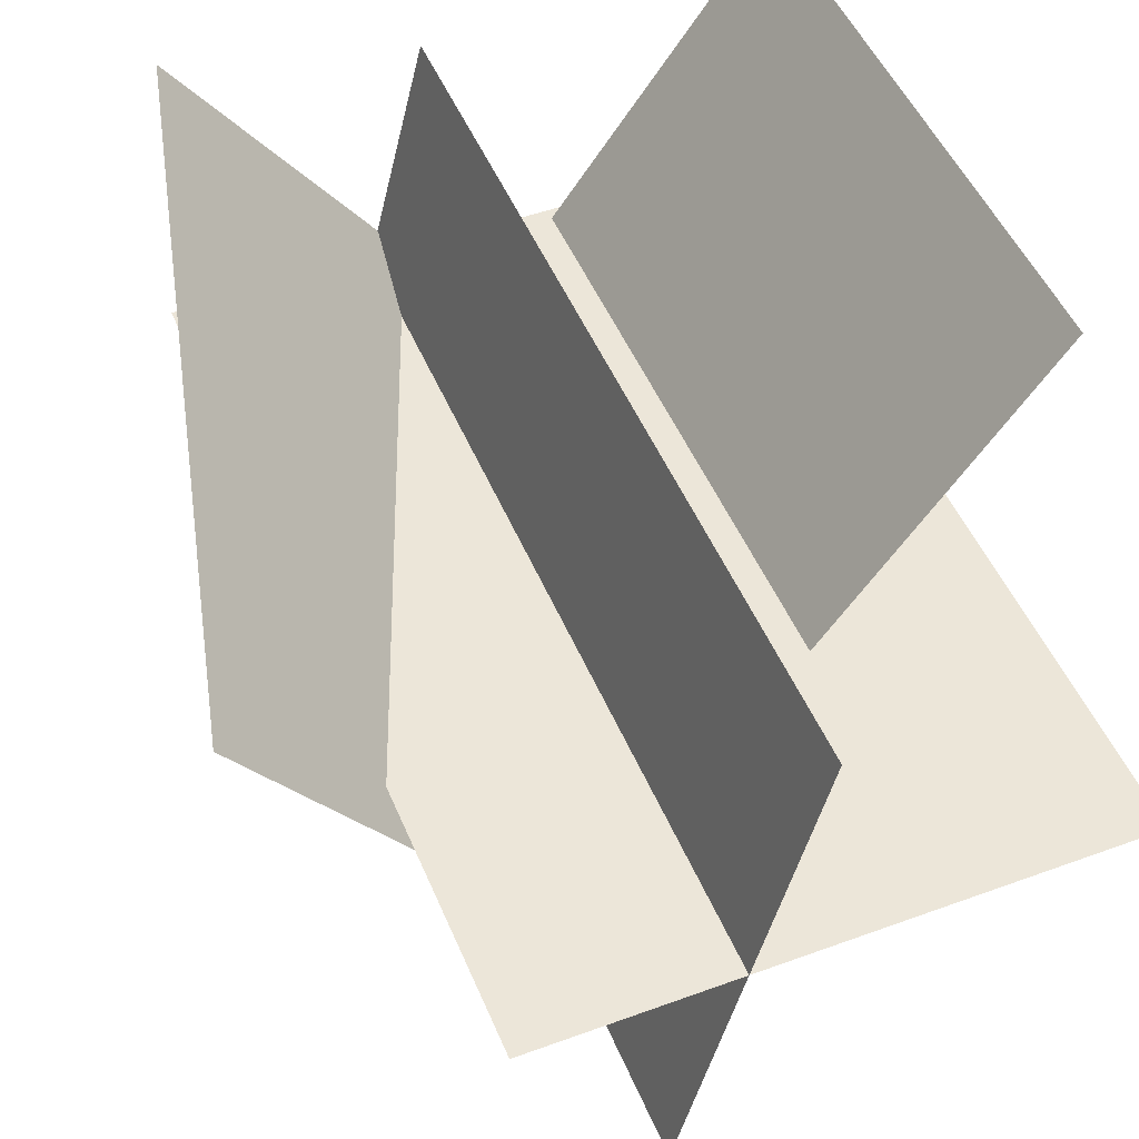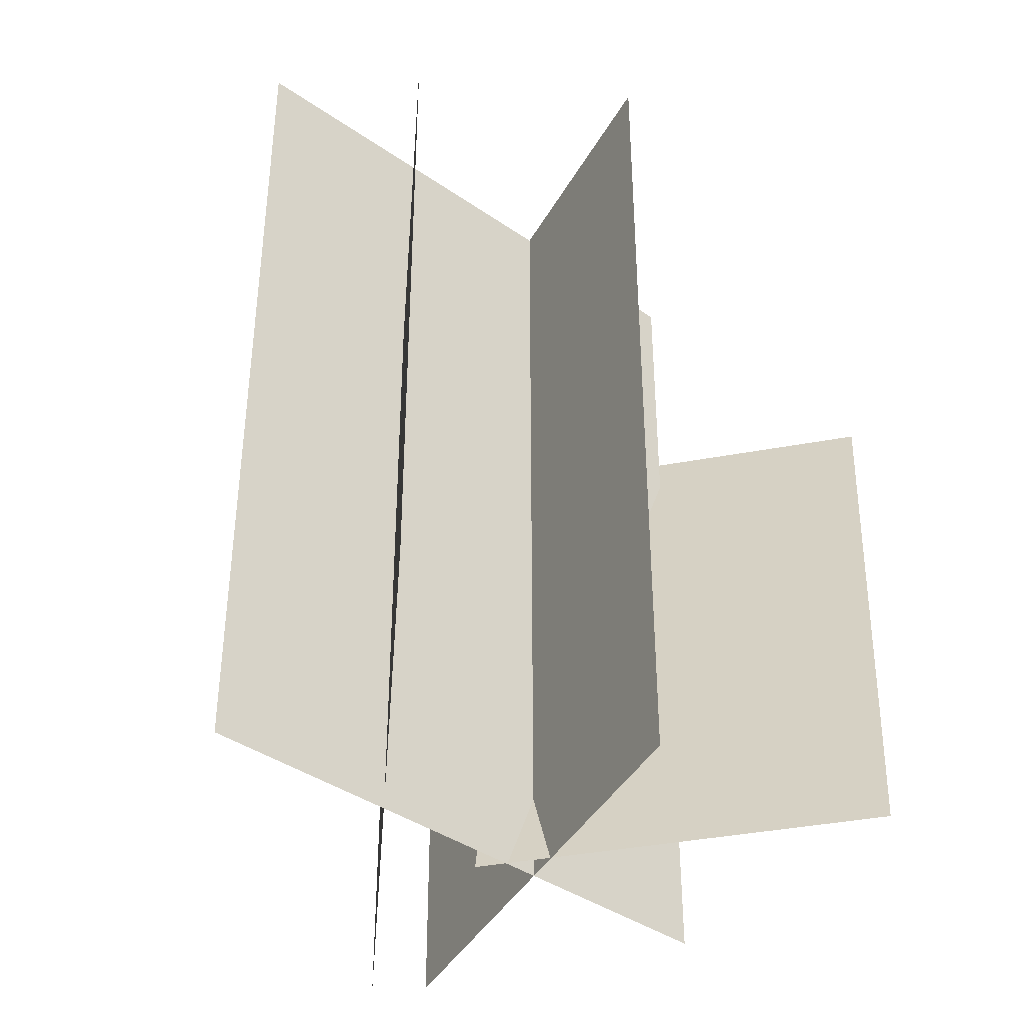
<metadata>
{"format":"obj","ext":"obj","renderer":"f3d","projection":"perspective","resolution":1024,"background":"white","views":[{"elev":49.0,"azim":157.9,"up":"+Z"},{"elev":-39.9,"azim":-40.6,"up":"+Y"}]}
</metadata>
<code>
g default
v -3.059 0.01509 0
v -2.447 0.01509 0
v -1.835 0.01509 0
v -1.224 0.01509 0
v -0.6118 0.01509 0
v 0 0.01509 0
v 0.6118 0.01509 0
v 1.224 0.01509 0
v 1.835 0.01509 0
v 2.447 0.01509 0
v 3.059 0.01509 0
v -3.059 0.9554 0
v -2.447 0.9554 0
v -1.835 0.9554 0
v -1.224 0.9554 0
v -0.6118 0.9554 0
v 0 0.9554 0
v 0.6118 0.9554 0
v 1.224 0.9554 0
v 1.835 0.9554 0
v 2.447 0.9554 0
v 3.059 0.9554 0
v -3.059 1.896 0
v -2.447 1.896 0
v -1.835 1.896 0
v -1.224 1.896 0
v -0.6118 1.896 0
v 0 1.896 0
v 0.6118 1.896 0
v 1.224 1.896 0
v 1.835 1.896 0
v 2.447 1.896 0
v 3.059 1.896 0
v -3.059 2.836 0
v -2.447 2.836 0
v -1.835 2.836 0
v -1.224 2.836 0
v -0.6118 2.836 0
v 0 2.836 0
v 0.6118 2.836 0
v 1.224 2.836 0
v 1.835 2.836 0
v 2.447 2.836 0
v 3.059 2.836 0
v -3.059 3.776 0
v -2.447 3.776 0
v -1.835 3.776 0
v -1.224 3.776 0
v -0.6118 3.776 0
v 0 3.776 0
v 0.6118 3.776 0
v 1.224 3.776 0
v 1.835 3.776 0
v 2.447 3.776 0
v 3.059 3.776 0
v -3.059 4.717 0
v -2.447 4.717 0
v -1.835 4.717 0
v -1.224 4.717 0
v -0.6118 4.717 0
v 0 4.717 0
v 0.6118 4.717 0
v 1.224 4.717 0
v 1.835 4.717 0
v 2.447 4.717 0
v 3.059 4.717 0
v -3.059 5.657 -0
v -2.447 5.657 -0
v -1.835 5.657 -0
v -1.224 5.657 -0
v -0.6118 5.657 -0
v 0 5.657 -0
v 0.6118 5.657 -0
v 1.224 5.657 -0
v 1.835 5.657 -0
v 2.447 5.657 -0
v 3.059 5.657 -0
v -3.059 6.597 -0
v -2.447 6.597 -0
v -1.835 6.597 -0
v -1.224 6.597 -0
v -0.6118 6.597 -0
v 0 6.597 -0
v 0.6118 6.597 -0
v 1.224 6.597 -0
v 1.835 6.597 -0
v 2.447 6.597 -0
v 3.059 6.597 -0
v -3.059 7.538 -0
v -2.447 7.538 -0
v -1.835 7.538 -0
v -1.224 7.538 -0
v -0.6118 7.538 -0
v 0 7.538 -0
v 0.6118 7.538 -0
v 1.224 7.538 -0
v 1.835 7.538 -0
v 2.447 7.538 -0
v 3.059 7.538 -0
v -3.059 8.478 -0
v -2.447 8.478 -0
v -1.835 8.478 -0
v -1.224 8.478 -0
v -0.6118 8.478 -0
v 0 8.478 -0
v 0.6118 8.478 -0
v 1.224 8.478 -0
v 1.835 8.478 -0
v 2.447 8.478 -0
v 3.059 8.478 -0
v -3.059 9.418 -0
v -2.447 9.418 -0
v -1.835 9.418 -0
v -1.224 9.418 -0
v -0.6118 9.418 -0
v 0 9.418 -0
v 0.6118 9.418 -0
v 1.224 9.418 -0
v 1.835 9.418 -0
v 2.447 9.418 -0
v 3.059 9.418 -0
v -3.363 0.1443 3.181
v -2.897 0.1443 2.545
v -2.431 0.1443 1.909
v -1.965 0.1443 1.273
v -1.499 0.1443 0.6363
v -1.033 0.1443 -0
v -0.5675 0.1443 -0.6363
v -0.1016 0.1443 -1.273
v 0.3644 0.1443 -1.909
v 0.8303 0.1443 -2.545
v 1.296 0.1443 -3.181
v -3.363 0.7756 3.181
v -2.897 0.7756 2.545
v -2.431 0.7756 1.909
v -1.965 0.7756 1.273
v -1.499 0.7756 0.6363
v -1.033 0.7756 -0
v -0.5675 0.7756 -0.6363
v -0.1016 0.7756 -1.273
v 0.3644 0.7756 -1.909
v 0.8303 0.7756 -2.545
v 1.296 0.7756 -3.181
v -3.363 1.407 3.181
v -2.897 1.407 2.545
v -2.431 1.407 1.909
v -1.965 1.407 1.273
v -1.499 1.407 0.6363
v -1.033 1.407 -0
v -0.5675 1.407 -0.6363
v -0.1016 1.407 -1.273
v 0.3644 1.407 -1.909
v 0.8303 1.407 -2.545
v 1.296 1.407 -3.181
v -3.363 2.038 3.181
v -2.897 2.038 2.545
v -2.431 2.038 1.909
v -1.965 2.038 1.273
v -1.499 2.038 0.6363
v -1.033 2.038 -0
v -0.5675 2.038 -0.6363
v -0.1016 2.038 -1.273
v 0.3644 2.038 -1.909
v 0.8303 2.038 -2.545
v 1.296 2.038 -3.181
v -3.363 2.669 3.181
v -2.897 2.669 2.545
v -2.431 2.669 1.909
v -1.965 2.669 1.273
v -1.499 2.669 0.6363
v -1.033 2.669 -0
v -0.5675 2.669 -0.6363
v -0.1016 2.669 -1.273
v 0.3644 2.669 -1.909
v 0.8303 2.669 -2.545
v 1.296 2.669 -3.181
v -3.363 3.301 3.181
v -2.897 3.301 2.545
v -2.431 3.301 1.909
v -1.965 3.301 1.273
v -1.499 3.301 0.6363
v -1.033 3.301 0
v -0.5675 3.301 -0.6363
v -0.1016 3.301 -1.273
v 0.3644 3.301 -1.909
v 0.8303 3.301 -2.545
v 1.296 3.301 -3.181
v -3.363 3.932 3.181
v -2.897 3.932 2.545
v -2.431 3.932 1.909
v -1.965 3.932 1.273
v -1.499 3.932 0.6363
v -1.033 3.932 0
v -0.5675 3.932 -0.6363
v -0.1016 3.932 -1.273
v 0.3644 3.932 -1.909
v 0.8303 3.932 -2.545
v 1.296 3.932 -3.181
v -3.363 4.563 3.181
v -2.897 4.563 2.545
v -2.431 4.563 1.909
v -1.965 4.563 1.273
v -1.499 4.563 0.6363
v -1.033 4.563 0
v -0.5675 4.563 -0.6363
v -0.1016 4.563 -1.273
v 0.3644 4.563 -1.909
v 0.8303 4.563 -2.545
v 1.296 4.563 -3.181
v -3.363 5.195 3.181
v -2.897 5.195 2.545
v -2.431 5.195 1.909
v -1.965 5.195 1.273
v -1.499 5.195 0.6363
v -1.033 5.195 0
v -0.5675 5.195 -0.6363
v -0.1016 5.195 -1.273
v 0.3644 5.195 -1.909
v 0.8303 5.195 -2.545
v 1.296 5.195 -3.181
v -3.363 5.826 3.181
v -2.897 5.826 2.545
v -2.431 5.826 1.909
v -1.965 5.826 1.273
v -1.499 5.826 0.6363
v -1.033 5.826 0
v -0.5675 5.826 -0.6363
v -0.1016 5.826 -1.273
v 0.3644 5.826 -1.909
v 0.8303 5.826 -2.545
v 1.296 5.826 -3.181
v -3.363 6.457 3.181
v -2.897 6.457 2.545
v -2.431 6.457 1.909
v -1.965 6.457 1.273
v -1.499 6.457 0.6363
v -1.033 6.457 0
v -0.5675 6.457 -0.6363
v -0.1016 6.457 -1.273
v 0.3644 6.457 -1.909
v 0.8303 6.457 -2.545
v 1.296 6.457 -3.181
v 0.3649 0.02771 -0.2762
v 0.6153 0.02771 0.06517
v 0.8656 0.02771 0.4065
v 1.116 0.02771 0.7478
v 1.366 0.02771 1.089
v 1.617 0.02771 1.43
v 1.867 0.02771 1.772
v 2.117 0.02771 2.113
v 2.368 0.02771 2.454
v 2.618 0.02771 2.796
v 2.868 0.02771 3.137
v 0.5392 0.7184 -0.404
v 0.7895 0.7184 -0.06265
v 1.04 0.7184 0.2787
v 1.29 0.7184 0.62
v 1.541 0.7184 0.9613
v 1.791 0.7184 1.303
v 2.041 0.7184 1.644
v 2.292 0.7184 1.985
v 2.542 0.7184 2.327
v 2.792 0.7184 2.668
v 3.043 0.7184 3.009
v 0.7135 1.409 -0.5318
v 0.9638 1.409 -0.1905
v 1.214 1.409 0.1509
v 1.464 1.409 0.4922
v 1.715 1.409 0.8335
v 1.965 1.409 1.175
v 2.216 1.409 1.516
v 2.466 1.409 1.857
v 2.716 1.409 2.199
v 2.967 1.409 2.54
v 3.217 1.409 2.881
v 0.8877 2.1 -0.6596
v 1.138 2.1 -0.3183
v 1.388 2.1 0.02303
v 1.639 2.1 0.3644
v 1.889 2.1 0.7057
v 2.139 2.1 1.047
v 2.39 2.1 1.388
v 2.64 2.1 1.73
v 2.89 2.1 2.071
v 3.141 2.1 2.412
v 3.391 2.1 2.754
v 1.062 2.79 -0.7874
v 1.312 2.79 -0.4461
v 1.563 2.79 -0.1048
v 1.813 2.79 0.2365
v 2.063 2.79 0.5779
v 2.314 2.79 0.9192
v 2.564 2.79 1.26
v 2.814 2.79 1.602
v 3.065 2.79 1.943
v 3.315 2.79 2.284
v 3.565 2.79 2.626
v 1.236 3.481 -0.9152
v 1.487 3.481 -0.5739
v 1.737 3.481 -0.2326
v 1.987 3.481 0.1087
v 2.238 3.481 0.45
v 2.488 3.481 0.7914
v 2.738 3.481 1.133
v 2.989 3.481 1.474
v 3.239 3.481 1.815
v 3.489 3.481 2.157
v 3.74 3.481 2.498
v 1.411 4.172 -1.043
v 1.661 4.172 -0.7017
v 1.911 4.172 -0.3604
v 2.162 4.172 -0.0191
v 2.412 4.172 0.3222
v 2.662 4.172 0.6635
v 2.913 4.172 1.005
v 3.163 4.172 1.346
v 3.413 4.172 1.687
v 3.664 4.172 2.029
v 3.914 4.172 2.37
v 1.585 4.862 -1.171
v 1.835 4.862 -0.8296
v 2.086 4.862 -0.4882
v 2.336 4.862 -0.1469
v 2.586 4.862 0.1944
v 2.837 4.862 0.5357
v 3.087 4.862 0.877
v 3.337 4.862 1.218
v 3.588 4.862 1.56
v 3.838 4.862 1.901
v 4.088 4.862 2.242
v 1.759 5.553 -1.299
v 2.009 5.553 -0.9574
v 2.26 5.553 -0.6161
v 2.51 5.553 -0.2747
v 2.76 5.553 0.06658
v 3.011 5.553 0.4079
v 3.261 5.553 0.7492
v 3.511 5.553 1.091
v 3.762 5.553 1.432
v 4.012 5.553 1.773
v 4.262 5.553 2.114
v 1.933 6.244 -1.427
v 2.184 6.244 -1.085
v 2.434 6.244 -0.7439
v 2.684 6.244 -0.4026
v 2.935 6.244 -0.06124
v 3.185 6.244 0.2801
v 3.435 6.244 0.6214
v 3.686 6.244 0.9627
v 3.936 6.244 1.304
v 4.186 6.244 1.645
v 4.437 6.244 1.987
v 2.108 6.934 -1.554
v 2.358 6.934 -1.213
v 2.608 6.934 -0.8717
v 2.859 6.934 -0.5304
v 3.109 6.934 -0.1891
v 3.359 6.934 0.1523
v 3.61 6.934 0.4936
v 3.86 6.934 0.8349
v 4.11 6.934 1.176
v 4.361 6.934 1.518
v 4.611 6.934 1.859
v 1.571 0.01509 -2.567
v 1.441 0.01509 -2.054
v 1.311 0.01509 -1.54
v 1.181 0.01509 -1.027
v 1.051 0.01509 -0.5134
v 0.9206 0.01509 -0
v 0.7906 0.01509 0.5134
v 0.6606 0.01509 1.027
v 0.5306 0.01509 1.54
v 0.4006 0.01509 2.054
v 0.2706 0.01509 2.567
v 1.571 0.9554 -2.567
v 1.441 0.9554 -2.054
v 1.311 0.9554 -1.54
v 1.181 0.9554 -1.027
v 1.051 0.9554 -0.5134
v 0.9206 0.9554 -0
v 0.7906 0.9554 0.5134
v 0.6606 0.9554 1.027
v 0.5306 0.9554 1.54
v 0.4006 0.9554 2.054
v 0.2706 0.9554 2.567
v 1.571 1.896 -2.567
v 1.441 1.896 -2.054
v 1.311 1.896 -1.54
v 1.181 1.896 -1.027
v 1.051 1.896 -0.5134
v 0.9206 1.896 -0
v 0.7906 1.896 0.5134
v 0.6606 1.896 1.027
v 0.5306 1.896 1.54
v 0.4006 1.896 2.054
v 0.2706 1.896 2.567
v 1.571 2.836 -2.567
v 1.441 2.836 -2.054
v 1.311 2.836 -1.54
v 1.181 2.836 -1.027
v 1.051 2.836 -0.5134
v 0.9206 2.836 -0
v 0.7906 2.836 0.5134
v 0.6606 2.836 1.027
v 0.5306 2.836 1.54
v 0.4006 2.836 2.054
v 0.2706 2.836 2.567
v 1.571 3.776 -2.567
v 1.441 3.776 -2.054
v 1.311 3.776 -1.54
v 1.181 3.776 -1.027
v 1.051 3.776 -0.5134
v 0.9206 3.776 -0
v 0.7906 3.776 0.5134
v 0.6606 3.776 1.027
v 0.5306 3.776 1.54
v 0.4006 3.776 2.054
v 0.2706 3.776 2.567
v 1.571 4.717 -2.567
v 1.441 4.717 -2.054
v 1.311 4.717 -1.54
v 1.181 4.717 -1.027
v 1.051 4.717 -0.5134
v 0.9206 4.717 0
v 0.7906 4.717 0.5134
v 0.6606 4.717 1.027
v 0.5306 4.717 1.54
v 0.4006 4.717 2.054
v 0.2706 4.717 2.567
v 1.571 5.657 -2.567
v 1.441 5.657 -2.054
v 1.311 5.657 -1.54
v 1.181 5.657 -1.027
v 1.051 5.657 -0.5134
v 0.9206 5.657 0
v 0.7906 5.657 0.5134
v 0.6606 5.657 1.027
v 0.5306 5.657 1.54
v 0.4006 5.657 2.054
v 0.2706 5.657 2.567
v 1.571 6.597 -2.567
v 1.441 6.597 -2.054
v 1.311 6.597 -1.54
v 1.181 6.597 -1.027
v 1.051 6.597 -0.5134
v 0.9206 6.597 0
v 0.7906 6.597 0.5134
v 0.6606 6.597 1.027
v 0.5306 6.597 1.54
v 0.4006 6.597 2.054
v 0.2706 6.597 2.567
v 1.571 7.538 -2.567
v 1.441 7.538 -2.054
v 1.311 7.538 -1.54
v 1.181 7.538 -1.027
v 1.051 7.538 -0.5134
v 0.9206 7.538 0
v 0.7906 7.538 0.5134
v 0.6606 7.538 1.027
v 0.5306 7.538 1.54
v 0.4006 7.538 2.054
v 0.2706 7.538 2.567
v 1.571 8.478 -2.567
v 1.441 8.478 -2.054
v 1.311 8.478 -1.54
v 1.181 8.478 -1.027
v 1.051 8.478 -0.5134
v 0.9206 8.478 0
v 0.7906 8.478 0.5134
v 0.6606 8.478 1.027
v 0.5306 8.478 1.54
v 0.4006 8.478 2.054
v 0.2706 8.478 2.567
v 1.571 9.418 -2.567
v 1.441 9.418 -2.054
v 1.311 9.418 -1.54
v 1.181 9.418 -1.027
v 1.051 9.418 -0.5134
v 0.9206 9.418 0
v 0.7906 9.418 0.5134
v 0.6606 9.418 1.027
v 0.5306 9.418 1.54
v 0.4006 9.418 2.054
v 0.2706 9.418 2.567
g pPlane5
f 1 2 13 12
f 2 3 14 13
f 3 4 15 14
f 4 5 16 15
f 5 6 17 16
f 6 7 18 17
f 7 8 19 18
f 8 9 20 19
f 9 10 21 20
f 10 11 22 21
f 12 13 24 23
f 13 14 25 24
f 14 15 26 25
f 15 16 27 26
f 16 17 28 27
f 17 18 29 28
f 18 19 30 29
f 19 20 31 30
f 20 21 32 31
f 21 22 33 32
f 23 24 35 34
f 24 25 36 35
f 25 26 37 36
f 26 27 38 37
f 27 28 39 38
f 28 29 40 39
f 29 30 41 40
f 30 31 42 41
f 31 32 43 42
f 32 33 44 43
f 34 35 46 45
f 35 36 47 46
f 36 37 48 47
f 37 38 49 48
f 38 39 50 49
f 39 40 51 50
f 40 41 52 51
f 41 42 53 52
f 42 43 54 53
f 43 44 55 54
f 45 46 57 56
f 46 47 58 57
f 47 48 59 58
f 48 49 60 59
f 49 50 61 60
f 50 51 62 61
f 51 52 63 62
f 52 53 64 63
f 53 54 65 64
f 54 55 66 65
f 56 57 68 67
f 57 58 69 68
f 58 59 70 69
f 59 60 71 70
f 60 61 72 71
f 61 62 73 72
f 62 63 74 73
f 63 64 75 74
f 64 65 76 75
f 65 66 77 76
f 67 68 79 78
f 68 69 80 79
f 69 70 81 80
f 70 71 82 81
f 71 72 83 82
f 72 73 84 83
f 73 74 85 84
f 74 75 86 85
f 75 76 87 86
f 76 77 88 87
f 78 79 90 89
f 79 80 91 90
f 80 81 92 91
f 81 82 93 92
f 82 83 94 93
f 83 84 95 94
f 84 85 96 95
f 85 86 97 96
f 86 87 98 97
f 87 88 99 98
f 89 90 101 100
f 90 91 102 101
f 91 92 103 102
f 92 93 104 103
f 93 94 105 104
f 94 95 106 105
f 95 96 107 106
f 96 97 108 107
f 97 98 109 108
f 98 99 110 109
f 100 101 112 111
f 101 102 113 112
f 102 103 114 113
f 103 104 115 114
f 104 105 116 115
f 105 106 117 116
f 106 107 118 117
f 107 108 119 118
f 108 109 120 119
f 109 110 121 120
f 122 123 134 133
f 123 124 135 134
f 124 125 136 135
f 125 126 137 136
f 126 127 138 137
f 127 128 139 138
f 128 129 140 139
f 129 130 141 140
f 130 131 142 141
f 131 132 143 142
f 133 134 145 144
f 134 135 146 145
f 135 136 147 146
f 136 137 148 147
f 137 138 149 148
f 138 139 150 149
f 139 140 151 150
f 140 141 152 151
f 141 142 153 152
f 142 143 154 153
f 144 145 156 155
f 145 146 157 156
f 146 147 158 157
f 147 148 159 158
f 148 149 160 159
f 149 150 161 160
f 150 151 162 161
f 151 152 163 162
f 152 153 164 163
f 153 154 165 164
f 155 156 167 166
f 156 157 168 167
f 157 158 169 168
f 158 159 170 169
f 159 160 171 170
f 160 161 172 171
f 161 162 173 172
f 162 163 174 173
f 163 164 175 174
f 164 165 176 175
f 166 167 178 177
f 167 168 179 178
f 168 169 180 179
f 169 170 181 180
f 170 171 182 181
f 171 172 183 182
f 172 173 184 183
f 173 174 185 184
f 174 175 186 185
f 175 176 187 186
f 177 178 189 188
f 178 179 190 189
f 179 180 191 190
f 180 181 192 191
f 181 182 193 192
f 182 183 194 193
f 183 184 195 194
f 184 185 196 195
f 185 186 197 196
f 186 187 198 197
f 188 189 200 199
f 189 190 201 200
f 190 191 202 201
f 191 192 203 202
f 192 193 204 203
f 193 194 205 204
f 194 195 206 205
f 195 196 207 206
f 196 197 208 207
f 197 198 209 208
f 199 200 211 210
f 200 201 212 211
f 201 202 213 212
f 202 203 214 213
f 203 204 215 214
f 204 205 216 215
f 205 206 217 216
f 206 207 218 217
f 207 208 219 218
f 208 209 220 219
f 210 211 222 221
f 211 212 223 222
f 212 213 224 223
f 213 214 225 224
f 214 215 226 225
f 215 216 227 226
f 216 217 228 227
f 217 218 229 228
f 218 219 230 229
f 219 220 231 230
f 221 222 233 232
f 222 223 234 233
f 223 224 235 234
f 224 225 236 235
f 225 226 237 236
f 226 227 238 237
f 227 228 239 238
f 228 229 240 239
f 229 230 241 240
f 230 231 242 241
f 243 244 255 254
f 244 245 256 255
f 245 246 257 256
f 246 247 258 257
f 247 248 259 258
f 248 249 260 259
f 249 250 261 260
f 250 251 262 261
f 251 252 263 262
f 252 253 264 263
f 254 255 266 265
f 255 256 267 266
f 256 257 268 267
f 257 258 269 268
f 258 259 270 269
f 259 260 271 270
f 260 261 272 271
f 261 262 273 272
f 262 263 274 273
f 263 264 275 274
f 265 266 277 276
f 266 267 278 277
f 267 268 279 278
f 268 269 280 279
f 269 270 281 280
f 270 271 282 281
f 271 272 283 282
f 272 273 284 283
f 273 274 285 284
f 274 275 286 285
f 276 277 288 287
f 277 278 289 288
f 278 279 290 289
f 279 280 291 290
f 280 281 292 291
f 281 282 293 292
f 282 283 294 293
f 283 284 295 294
f 284 285 296 295
f 285 286 297 296
f 287 288 299 298
f 288 289 300 299
f 289 290 301 300
f 290 291 302 301
f 291 292 303 302
f 292 293 304 303
f 293 294 305 304
f 294 295 306 305
f 295 296 307 306
f 296 297 308 307
f 298 299 310 309
f 299 300 311 310
f 300 301 312 311
f 301 302 313 312
f 302 303 314 313
f 303 304 315 314
f 304 305 316 315
f 305 306 317 316
f 306 307 318 317
f 307 308 319 318
f 309 310 321 320
f 310 311 322 321
f 311 312 323 322
f 312 313 324 323
f 313 314 325 324
f 314 315 326 325
f 315 316 327 326
f 316 317 328 327
f 317 318 329 328
f 318 319 330 329
f 320 321 332 331
f 321 322 333 332
f 322 323 334 333
f 323 324 335 334
f 324 325 336 335
f 325 326 337 336
f 326 327 338 337
f 327 328 339 338
f 328 329 340 339
f 329 330 341 340
f 331 332 343 342
f 332 333 344 343
f 333 334 345 344
f 334 335 346 345
f 335 336 347 346
f 336 337 348 347
f 337 338 349 348
f 338 339 350 349
f 339 340 351 350
f 340 341 352 351
f 342 343 354 353
f 343 344 355 354
f 344 345 356 355
f 345 346 357 356
f 346 347 358 357
f 347 348 359 358
f 348 349 360 359
f 349 350 361 360
f 350 351 362 361
f 351 352 363 362
f 364 365 376 375
f 365 366 377 376
f 366 367 378 377
f 367 368 379 378
f 368 369 380 379
f 369 370 381 380
f 370 371 382 381
f 371 372 383 382
f 372 373 384 383
f 373 374 385 384
f 375 376 387 386
f 376 377 388 387
f 377 378 389 388
f 378 379 390 389
f 379 380 391 390
f 380 381 392 391
f 381 382 393 392
f 382 383 394 393
f 383 384 395 394
f 384 385 396 395
f 386 387 398 397
f 387 388 399 398
f 388 389 400 399
f 389 390 401 400
f 390 391 402 401
f 391 392 403 402
f 392 393 404 403
f 393 394 405 404
f 394 395 406 405
f 395 396 407 406
f 397 398 409 408
f 398 399 410 409
f 399 400 411 410
f 400 401 412 411
f 401 402 413 412
f 402 403 414 413
f 403 404 415 414
f 404 405 416 415
f 405 406 417 416
f 406 407 418 417
f 408 409 420 419
f 409 410 421 420
f 410 411 422 421
f 411 412 423 422
f 412 413 424 423
f 413 414 425 424
f 414 415 426 425
f 415 416 427 426
f 416 417 428 427
f 417 418 429 428
f 419 420 431 430
f 420 421 432 431
f 421 422 433 432
f 422 423 434 433
f 423 424 435 434
f 424 425 436 435
f 425 426 437 436
f 426 427 438 437
f 427 428 439 438
f 428 429 440 439
f 430 431 442 441
f 431 432 443 442
f 432 433 444 443
f 433 434 445 444
f 434 435 446 445
f 435 436 447 446
f 436 437 448 447
f 437 438 449 448
f 438 439 450 449
f 439 440 451 450
f 441 442 453 452
f 442 443 454 453
f 443 444 455 454
f 444 445 456 455
f 445 446 457 456
f 446 447 458 457
f 447 448 459 458
f 448 449 460 459
f 449 450 461 460
f 450 451 462 461
f 452 453 464 463
f 453 454 465 464
f 454 455 466 465
f 455 456 467 466
f 456 457 468 467
f 457 458 469 468
f 458 459 470 469
f 459 460 471 470
f 460 461 472 471
f 461 462 473 472
f 463 464 475 474
f 464 465 476 475
f 465 466 477 476
f 466 467 478 477
f 467 468 479 478
f 468 469 480 479
f 469 470 481 480
f 470 471 482 481
f 471 472 483 482
f 472 473 484 483

</code>
